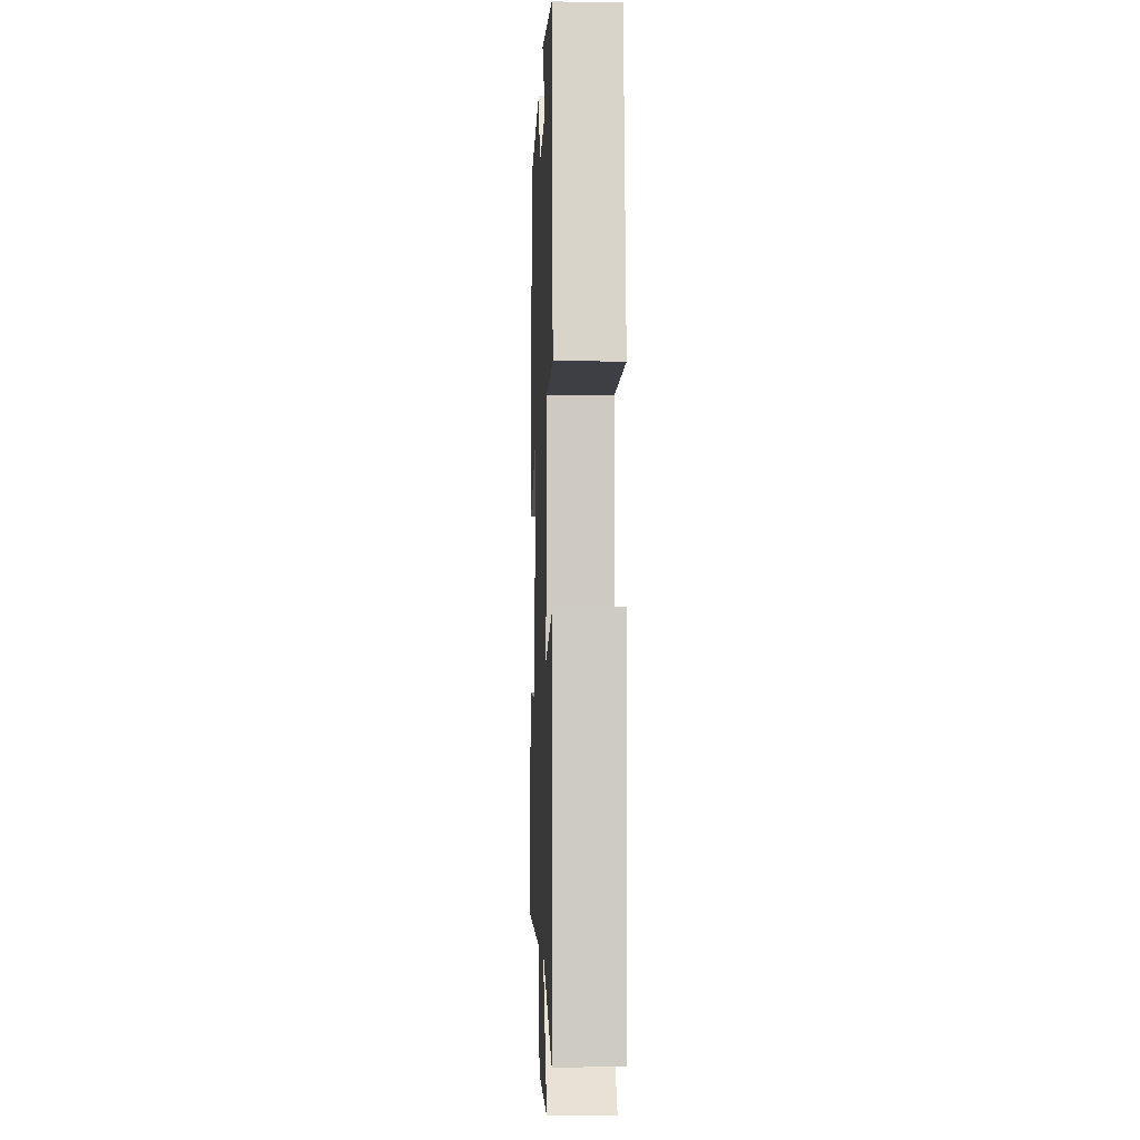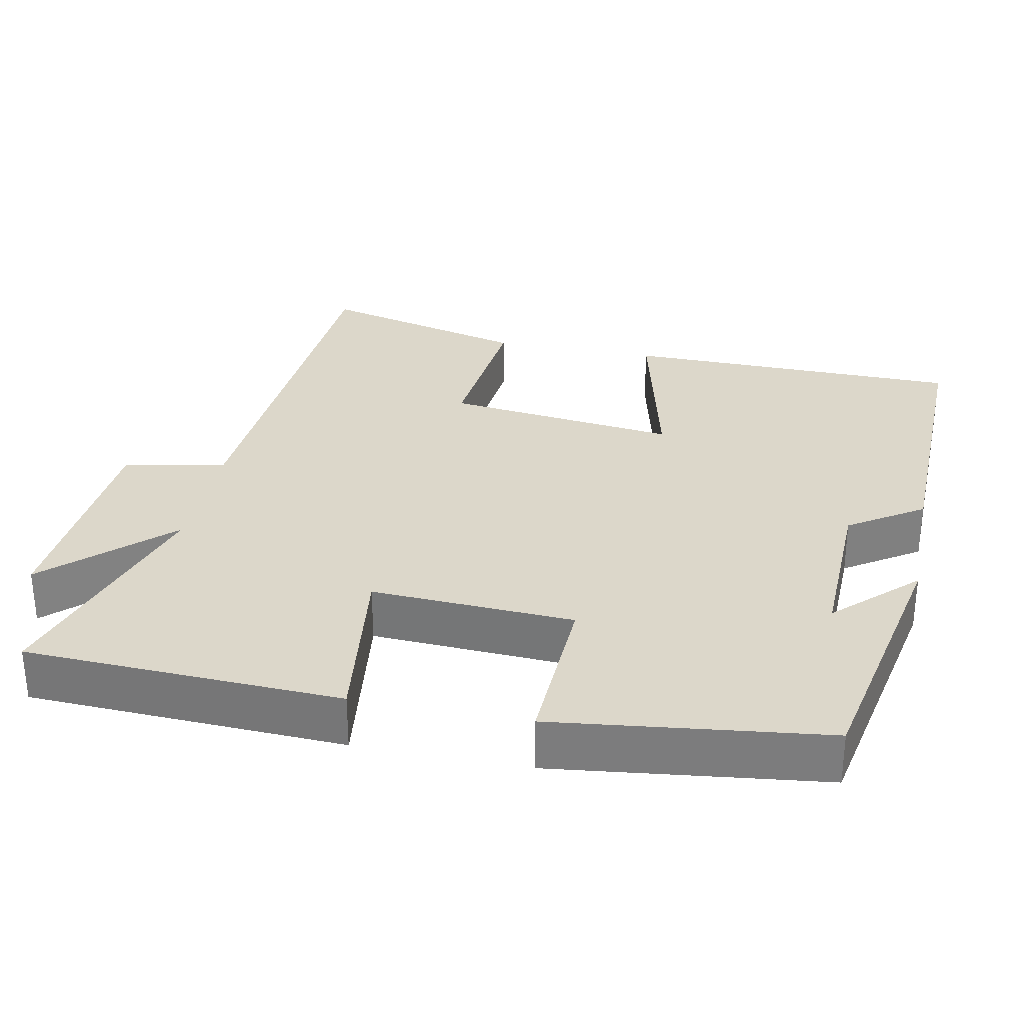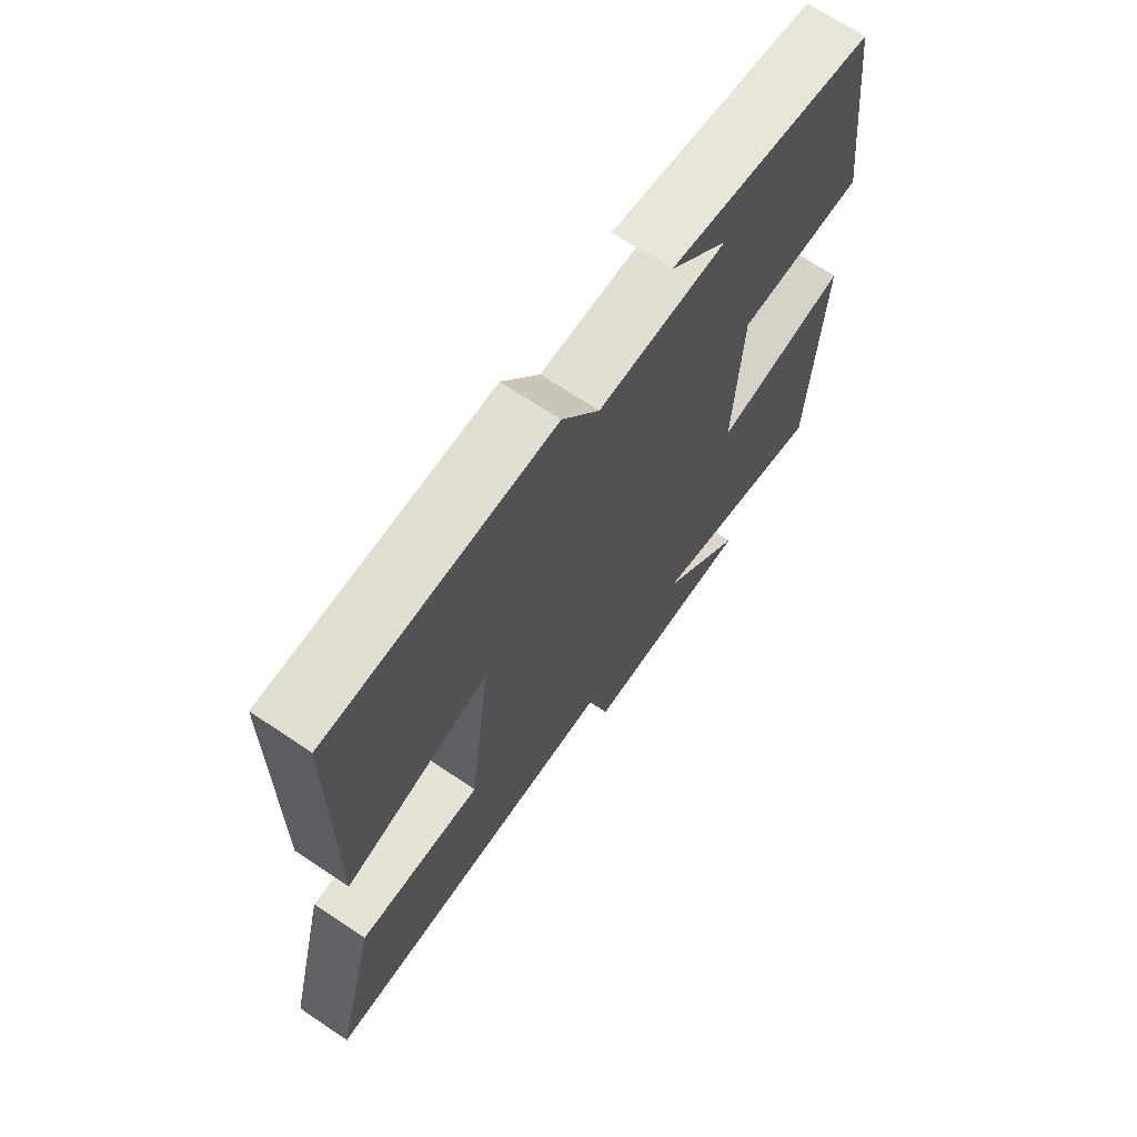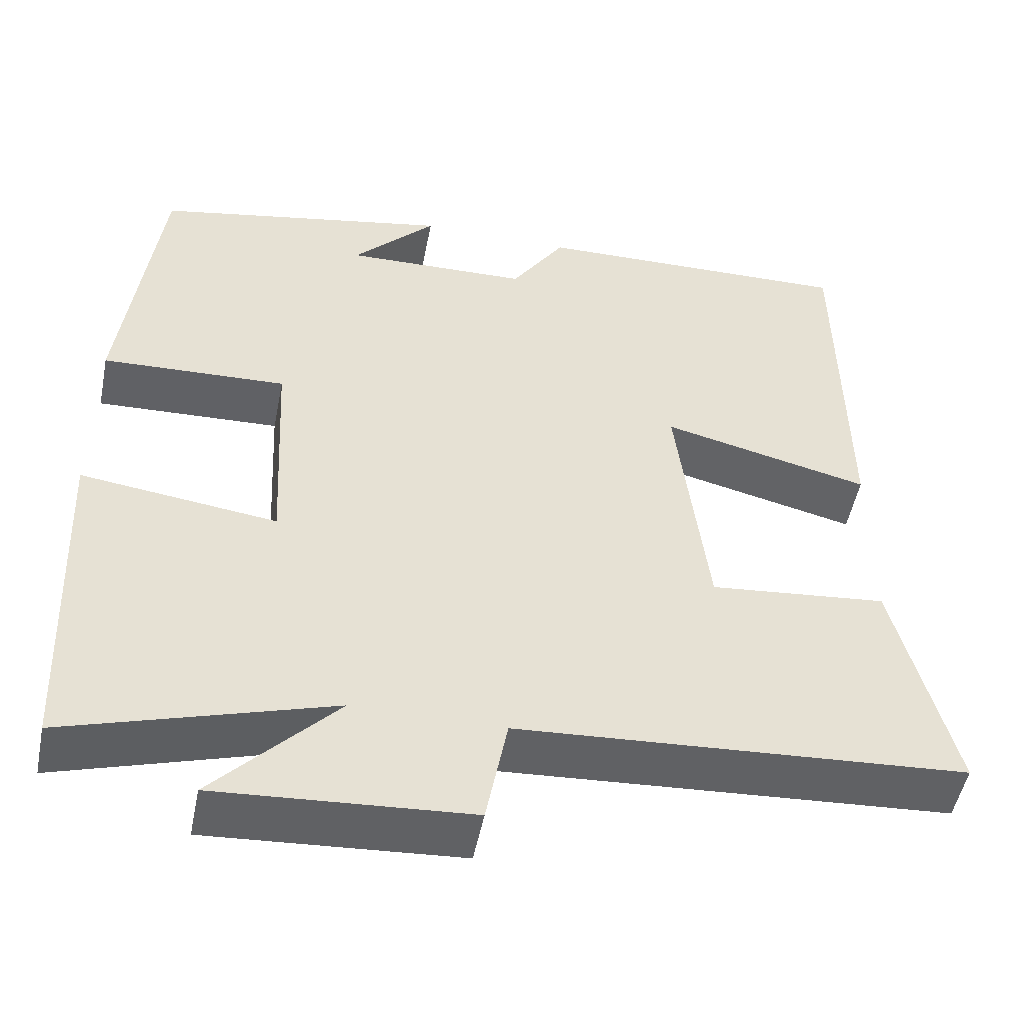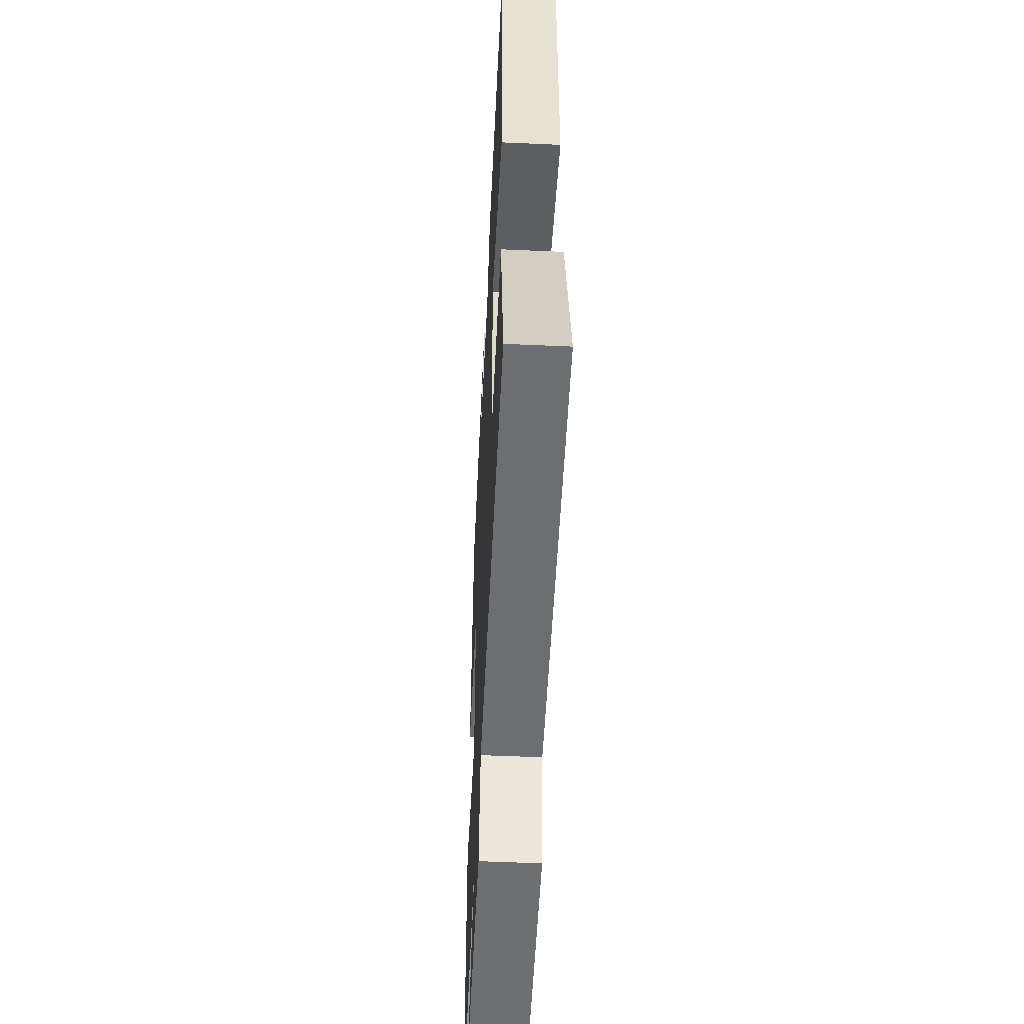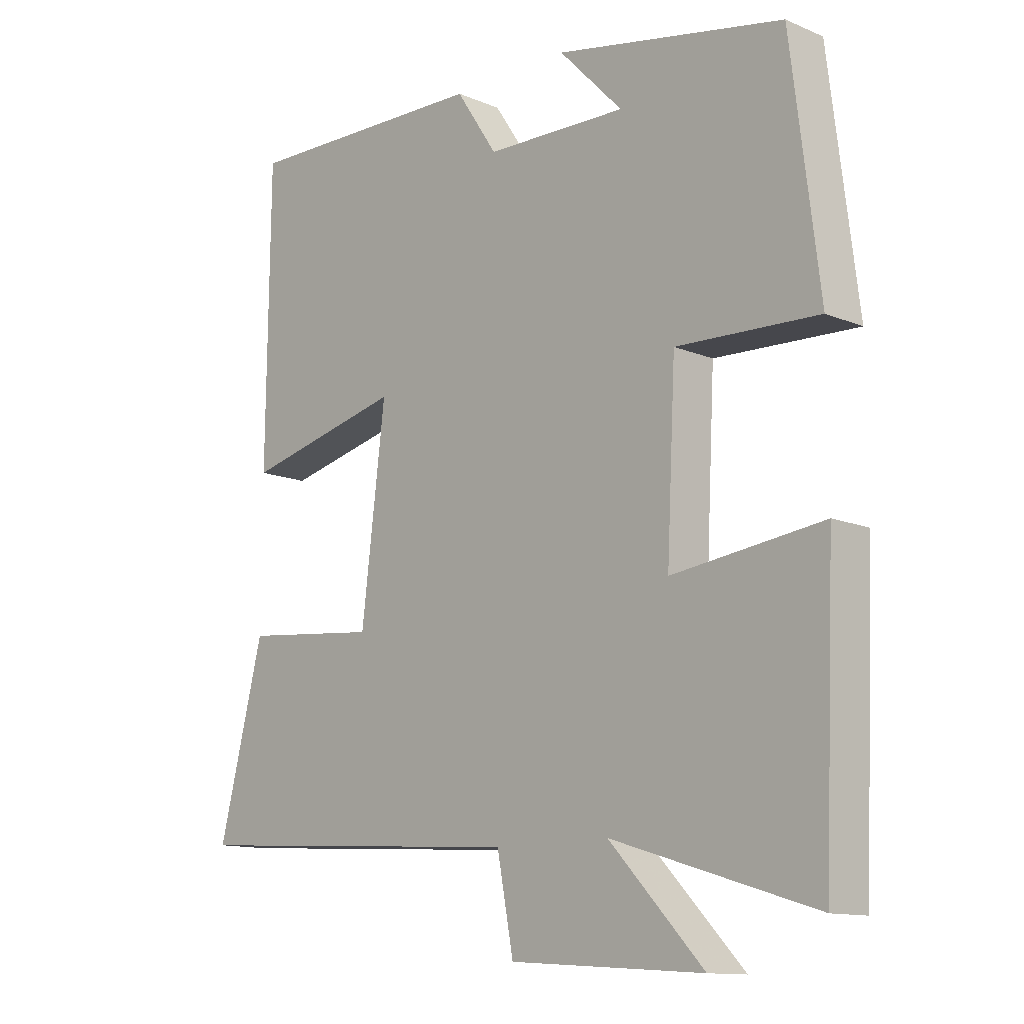
<metadata>
{"format":"obj","ext":"obj","renderer":"f3d","projection":"perspective","resolution":1024,"background":"white","views":[{"elev":-6.7,"azim":-92.0,"up":"+Z"},{"elev":30.6,"azim":-78.6,"up":"+Y"},{"elev":68.9,"azim":123.9,"up":"+Z"},{"elev":-50.4,"azim":-11.2,"up":"+Z"},{"elev":-50.8,"azim":87.2,"up":"+Z"},{"elev":-12.5,"azim":-134.3,"up":"+Z"}]}
</metadata>
<code>
v -0.455 0.07 0.429
v -0.09 0.07 0.5
v -0.192 0.07 0.394
v 0.034 0.07 0.4
v 0.1 0.07 0.5
v 0.495 0.07 0.509
v 0.5 0.07 0.05
v 0.245 0.07 0.111
v 0.283 0.07 -0.203
v 0.5 0.07 -0.182
v 0.572 0.07 -0.466
v 0.025 0.07 -0.5
v -0.001 0.07 -0.638
v -0.309 0.07 -0.658
v -0.159 0.07 -0.5
v -0.482 0.07 -0.599
v -0.5 0.07 -0.172
v -0.26 0.07 -0.203
v -0.274 0.07 0.071
v -0.5 0.07 0.062
v -0.455 0 0.429
v -0.09 0 0.5
v -0.192 0 0.394
v 0.034 0 0.4
v 0.1 0 0.5
v 0.495 0 0.509
v 0.5 0 0.05
v 0.245 0 0.111
v 0.283 0 -0.203
v 0.5 0 -0.182
v 0.572 0 -0.466
v 0.025 0 -0.5
v -0.001 0 -0.638
v -0.309 0 -0.658
v -0.159 0 -0.5
v -0.482 0 -0.599
v -0.5 0 -0.172
v -0.26 0 -0.203
v -0.274 0 0.071
v -0.5 0 0.062
f 19 20 1
f 15 16 17 18
f 15 18 19
f 12 13 14 15
f 12 15 19
f 9 10 11 12
f 8 9 12 19
f 5 6 7 8
f 4 5 8
f 3 4 8 19
f 1 2 3
f 1 3 19
f 21 40 39
f 38 37 36 35
f 39 38 35
f 35 34 33 32
f 39 35 32
f 32 31 30 29
f 39 32 29 28
f 28 27 26 25
f 28 25 24
f 39 28 24 23
f 23 22 21
f 39 23 21
f 1 21 22 2
f 2 22 23 3
f 3 23 24 4
f 4 24 25 5
f 5 25 26 6
f 6 26 27 7
f 7 27 28 8
f 8 28 29 9
f 9 29 30 10
f 10 30 31 11
f 11 31 32 12
f 12 32 33 13
f 13 33 34 14
f 14 34 35 15
f 15 35 36 16
f 16 36 37 17
f 17 37 38 18
f 18 38 39 19
f 19 39 40 20
f 20 40 21 1

</code>
